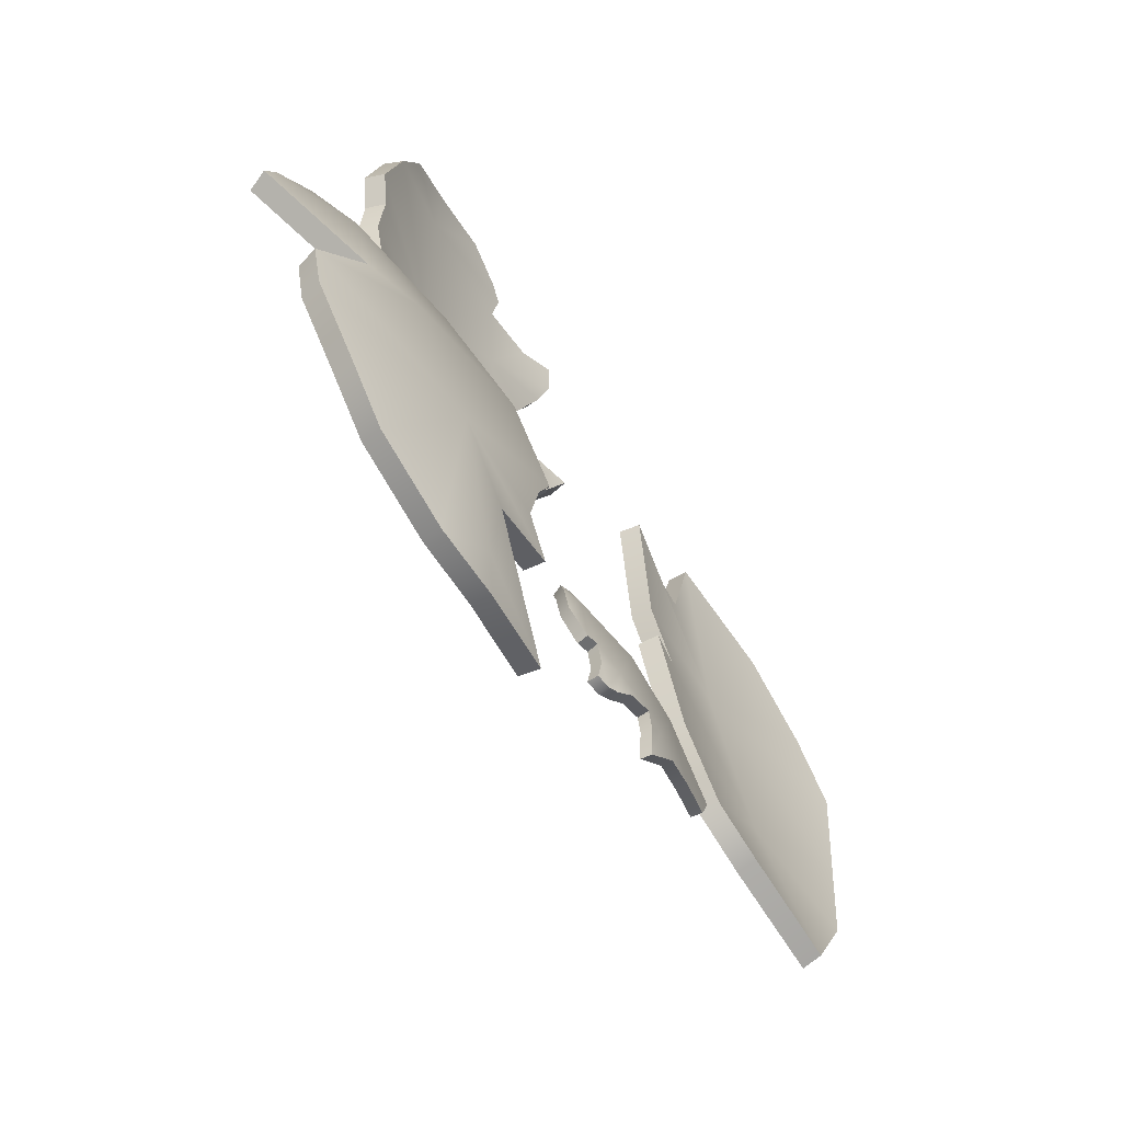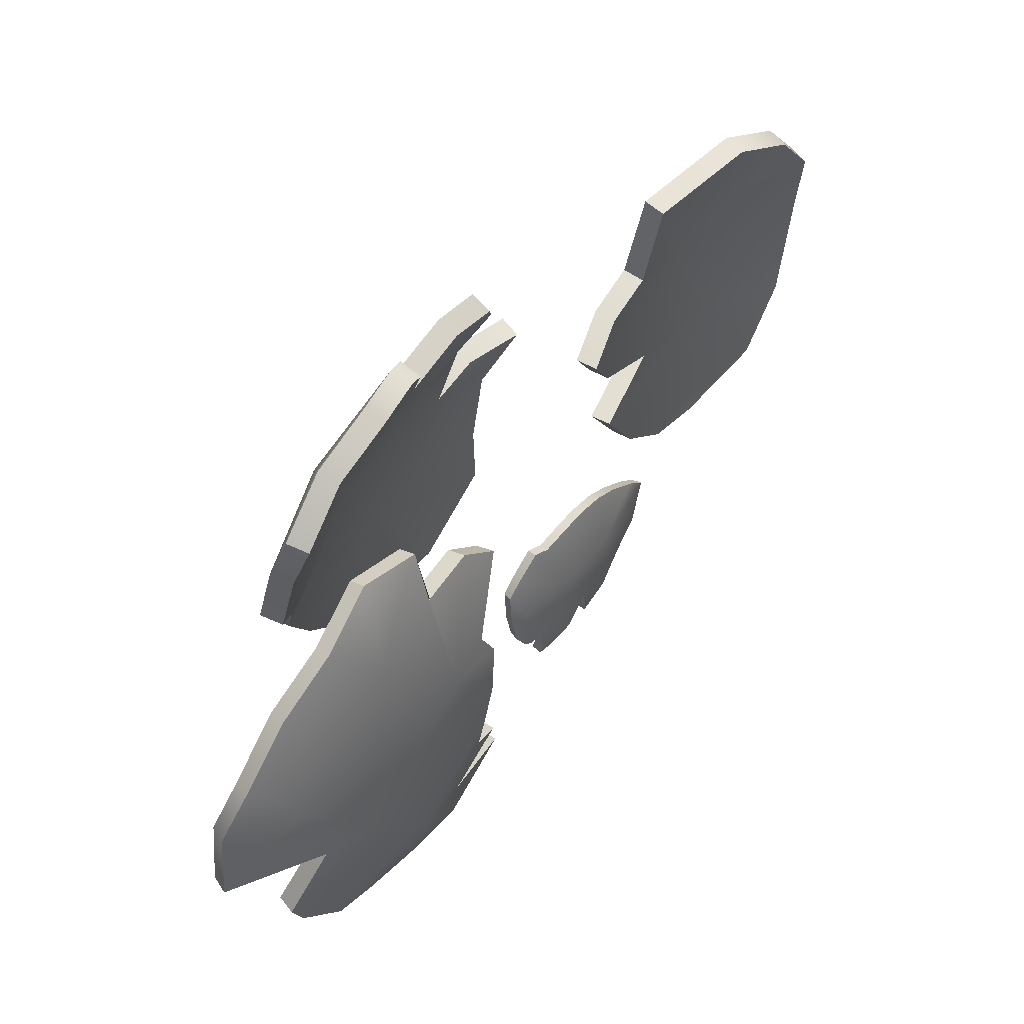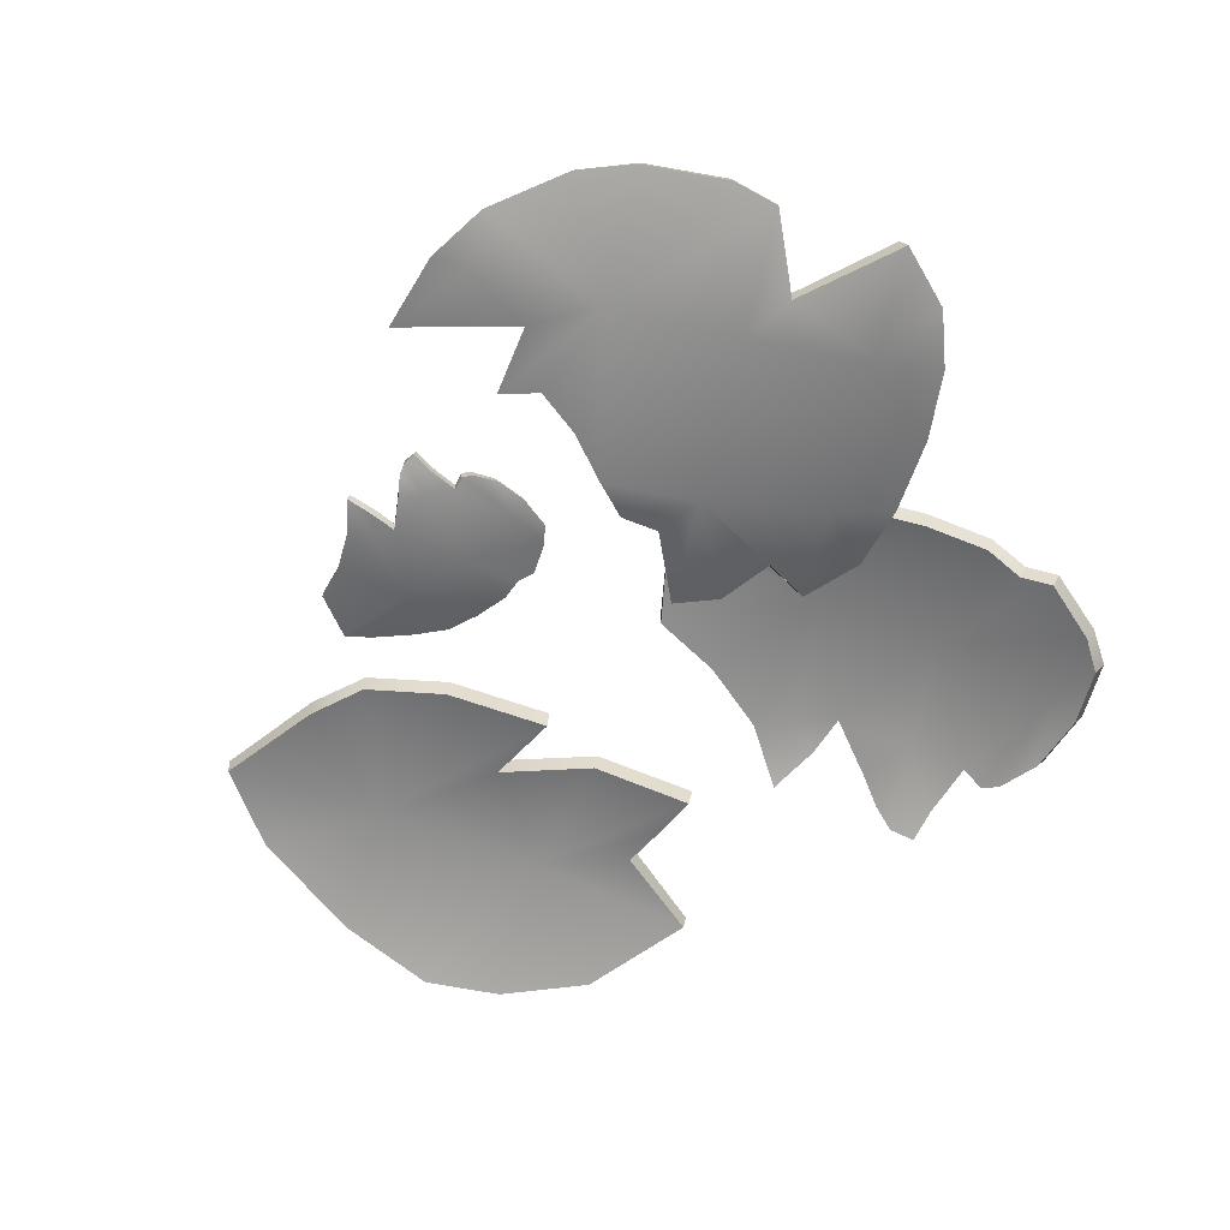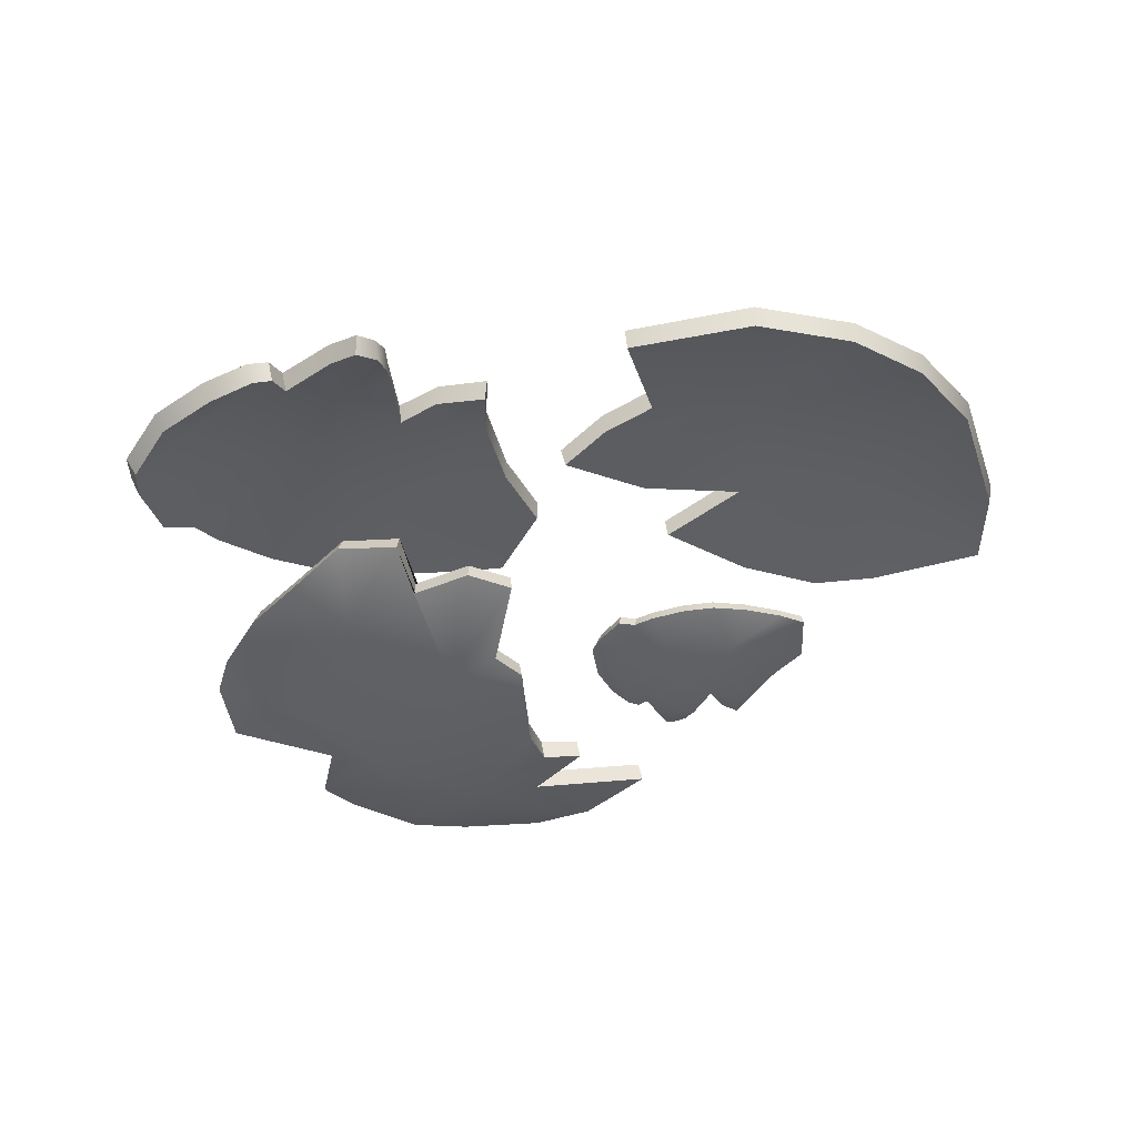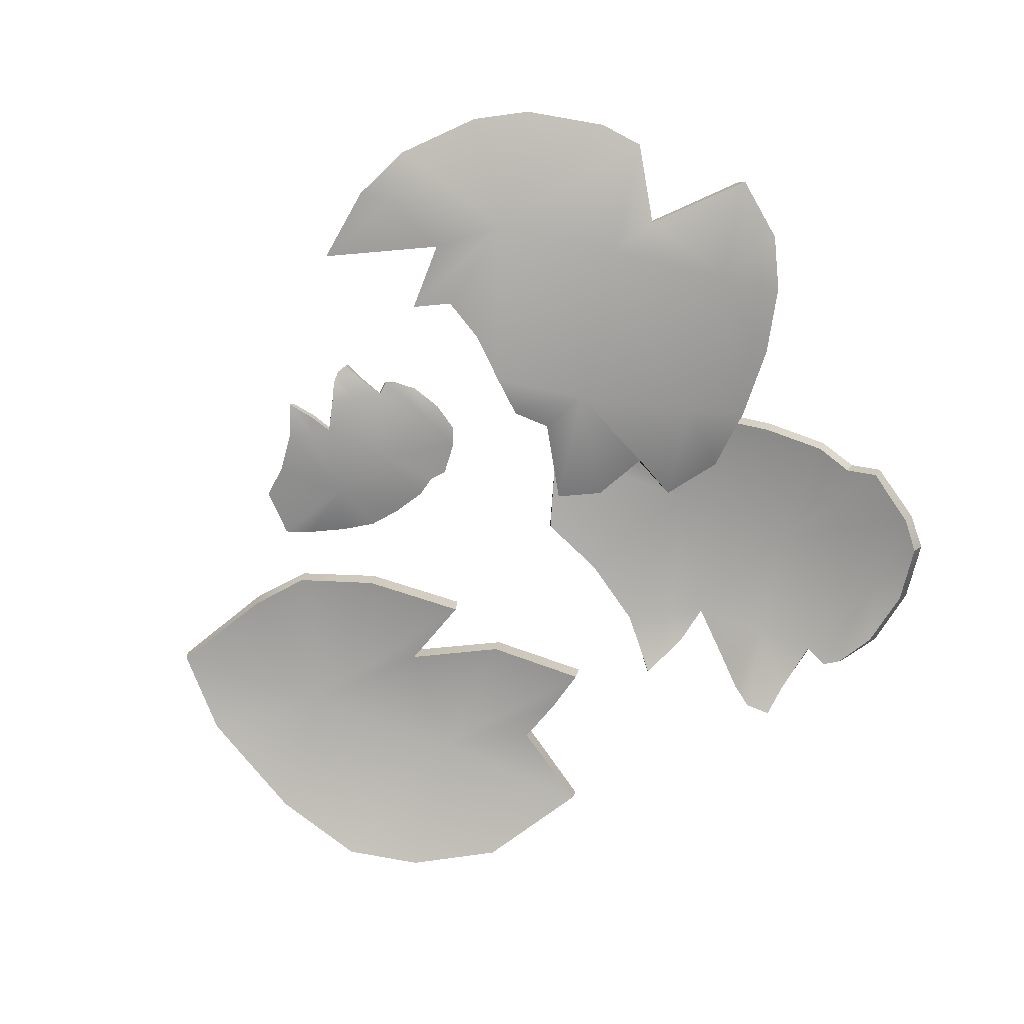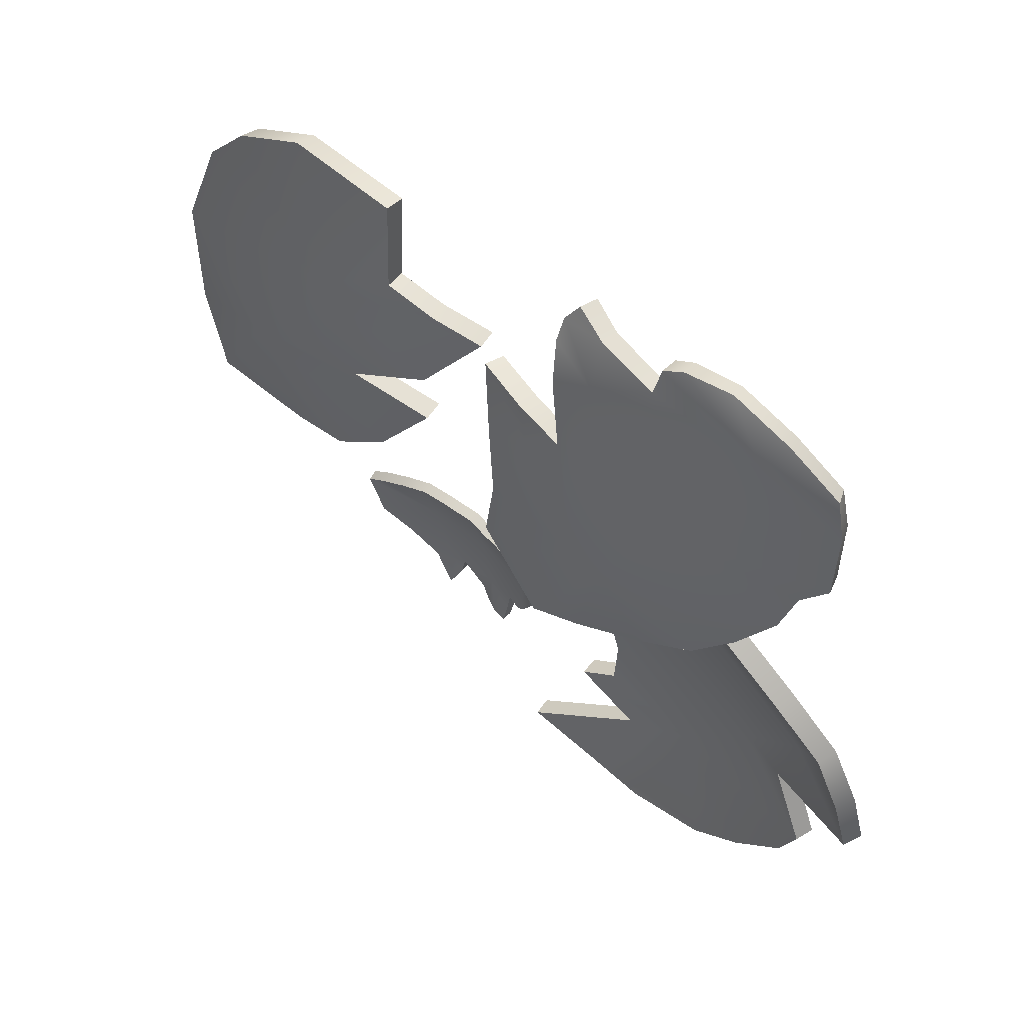
<metadata>
{"format":"obj","ext":"obj","renderer":"f3d","projection":"perspective","resolution":1024,"background":"white","views":[{"elev":-70.5,"azim":-56.0,"up":"+Z"},{"elev":53.2,"azim":-51.4,"up":"+Z"},{"elev":-61.1,"azim":-139.2,"up":"+Y"},{"elev":-41.9,"azim":20.4,"up":"+Y"},{"elev":-73.5,"azim":-138.7,"up":"+Y"},{"elev":58.1,"azim":-137.4,"up":"+Z"}]}
</metadata>
<code>
g default
v 0.4067 0.1216 -0.2898
v 0.2545 0.09384 -0.4372
v 0.2556 0.09183 -0.2852
v 0.1371 0.08553 -0.4381
v 0.1383 0.08348 -0.2831
v 0.02155 0.09787 -0.2833
v 0.1914 0.08938 -0.4376
v 0.06544 0.09434 -0.4363
v 0.0208 0.09915 -0.3795
v -0.008424 0.1077 -0.284
v 0.02276 0.1187 -0.2012
v 0.14 0.1125 -0.1685
v 0.2571 0.1173 -0.1848
v 0.3777 0.1172 -0.374
v 0.3147 0.1051 -0.3983
v 0.2101 0.1036 -0.4828
v 0.1844 0.0883 -0.3958
v 0.1134 0.09459 -0.4575
v 0.09197 0.1005 -0.4702
v 0.06788 0.103 -0.468
v 0.05772 0.09462 -0.3817
v 0.03514 0.09752 -0.3905
v 0.001245 0.1051 -0.3415
v 0.000588 0.1193 -0.2274
v 0.0737 0.1207 -0.1688
v 0.103 0.1148 -0.1775
v 0.2011 0.1161 -0.1728
v 0.3112 0.1206 -0.2159
v 0.3699 0.122 -0.2584
v 0.2165 0.08933 -0.4147
v 0.1132 0.08833 -0.3877
v 0.1847 0.06849 -0.3954
v 0.1019 0.06563 -0.4143
v 0.1346 0.06609 -0.4384
v 0.2583 0.0723 -0.2829
v 0.3185 0.08567 -0.3986
v 0.3815 0.0977 -0.3742
v 0.212 0.0844 -0.487
v 0.1935 0.06999 -0.44
v 0.2178 0.06959 -0.4161
v 0.08945 0.08122 -0.4729
v 0.1088 0.07612 -0.4633
v -0.004924 0.08629 -0.3417
v -0.01455 0.08912 -0.2817
v 0.01726 0.07864 -0.281
v -0.005502 0.101 -0.2227
v 0.1395 0.09341 -0.1637
v 0.1378 0.06378 -0.2809
v 0.1007 0.09575 -0.1726
v 0.2025 0.0969 -0.168
v 0.3738 0.1031 -0.2537
v 0.4106 0.1025 -0.2876
v 0.2563 0.0744 -0.4393
v 0.3151 0.1017 -0.2112
v 0.2598 0.09826 -0.1801
v 0.07134 0.1016 -0.1639
v 0.01853 0.1 -0.1964
v 0.03271 0.07783 -0.3907
v 0.0165 0.07988 -0.3797
v 0.06431 0.07474 -0.4382
v 0.05538 0.07493 -0.382
v 0.06788 0.08352 -0.4716
v -0.2344 0.09932 -0.6532
v -0.3676 0.05275 -0.4781
v -0.4993 0.04893 -0.2957
v -0.2635 0.05211 -0.1206
v -0.6244 0.08803 -0.1133
v -0.4022 0.09101 0.05174
v -0.4773 0.1353 0.1396
v -0.6908 0.1351 -0.0106
v -0.7769 0.1346 -0.2197
v -0.6696 0.1009 -0.4146
v -0.5482 0.1079 -0.6042
v -0.3087 0.122 -0.7051
v -0.1953 0.121 -0.7029
v -0.1865 0.05518 -0.3435
v -0.1614 0.05501 -0.2546
v -0.08354 0.1147 0.02156
v -0.2527 0.143 0.1698
v -0.5932 0.14 0.07343
v -0.75 0.1456 -0.09399
v -0.588 0.07627 -0.2869
v -0.6414 0.1074 -0.4888
v -0.4597 0.1193 -0.6603
v -0.05814 0.138 -0.6571
v -0.2476 0.0772 -0.5287
v -0.129 0.08326 -0.4679
v -0.1913 0.06805 -0.4263
v -0.143 0.07082 -0.1781
v -0.1733 0.07356 -0.1145
v -0.15 0.1236 0.0727
v -0.2606 0.1118 0.07153
v -0.364 0.1554 0.1888
v -0.3111 0.08766 -0.7167
v -0.193 0.08632 -0.7121
v -0.232 0.06424 -0.6625
v -0.3684 0.01689 -0.484
v -0.05147 0.1028 -0.6634
v -0.2419 0.04183 -0.5348
v -0.553 0.07305 -0.6126
v -0.4624 0.08479 -0.6716
v -0.6482 0.07215 -0.4944
v -0.1837 0.01923 -0.3466
v -0.157 0.0193 -0.252
v -0.2612 0.01621 -0.1153
v -0.135 0.03575 -0.1728
v -0.5044 0.01294 -0.2959
v -0.5987 0.04152 -0.2868
v -0.6783 0.06594 -0.4174
v -0.4043 0.05631 0.06237
v -0.6334 0.05323 -0.1078
v -0.07776 0.07986 0.02956
v -0.1464 0.08904 0.08338
v -0.7017 0.1016 -0.002288
v -0.7642 0.1127 -0.08808
v -0.4815 0.1019 0.1528
v -0.6007 0.1061 0.08413
v -0.2514 0.1093 0.183
v -0.365 0.1226 0.2045
v -0.1865 0.03248 -0.4321
v -0.1242 0.0477 -0.4737
v -0.1653 0.0385 -0.1092
v -0.257 0.07723 0.08221
v -0.7893 0.1008 -0.2167
v 0.3405 0.05071 0.5596
v 0.4849 0.1081 0.3045
v 0.6314 0.127 0.03937
v 0.8361 0.08134 0.1656
v 0.772 0.109 -0.2208
v 0.2362 0.06494 0.3744
v 0.2479 0.08131 0.1988
v 0.3513 0.095 -0.08534
v 0.4616 0.105 -0.1866
v 0.7031 0.04353 0.4471
v 0.5583 0.0421 0.5404
v 0.328 0.07445 0.3913
v 0.15 0.03726 0.347
v 0.3998 0.1079 0.1029
v 0.2507 0.07451 0.07294
v 0.5704 0.1054 -0.2116
v 0.8263 0.0922 -0.06573
v 0.7916 0.04625 0.3352
v 0.4848 0.1451 0.3098
v 0.8429 0.1175 0.1708
v 0.6331 0.1643 0.04044
v 0.2417 0.118 0.2014
v 0.1427 0.07377 0.3499
v 0.2301 0.1015 0.3786
v 0.3946 0.1449 0.1034
v 0.3468 0.1321 -0.08626
v 0.2455 0.1115 0.07175
v 0.4592 0.1422 -0.1884
v 0.5696 0.1426 -0.2147
v 0.8336 0.1288 -0.06432
v 0.7753 0.1459 -0.2216
v 0.562 0.07815 0.5493
v 0.3392 0.08707 0.5671
v 0.3232 0.1111 0.3968
v 0.709 0.07966 0.4544
v 0.7981 0.08221 0.3428
v -0.1227 0.194 -0.02787
v 0.000939 0.1662 0.3606
v -0.2595 0.1841 0.2328
v -0.09598 0.1306 0.5605
v -0.3615 0.1488 0.4302
v -0.4566 0.07129 0.6188
v -0.05115 0.1471 0.468
v -0.1575 0.08318 0.6747
v -0.2918 0.05995 0.6996
v -0.4792 0.03995 0.665
v -0.5944 0.04045 0.5393
v -0.5538 0.1058 0.3194
v -0.4279 0.1464 0.1358
v -0.002737 0.1821 0.09252
v -0.01451 0.1749 0.2229
v 0.0435 0.1247 0.4683
v -0.129 0.1498 0.4452
v -0.08126 0.1017 0.6123
v -0.07662 0.08018 0.656
v -0.1001 0.06524 0.6933
v -0.2577 0.08421 0.6419
v -0.2611 0.06823 0.6856
v -0.3726 0.04372 0.698
v -0.5677 0.02733 0.5979
v -0.6075 0.06185 0.4266
v -0.5689 0.08469 0.3875
v -0.4952 0.1254 0.2196
v -0.3292 0.1611 0.07015
v -0.2072 0.1802 0.007125
v -0.06968 0.1601 0.4071
v -0.2022 0.1195 0.5571
v -0.1316 0.1868 0.453
v -0.1683 0.1544 0.6079
v -0.09961 0.1656 0.5732
v -0.2634 0.2218 0.2349
v -0.013 0.2128 0.2252
v -0.001223 0.22 0.09475
v 0.05017 0.1609 0.4769
v -0.0474 0.1838 0.4748
v -0.06839 0.1973 0.4145
v -0.07623 0.1147 0.6707
v -0.07715 0.1335 0.6328
v -0.3795 0.07608 0.7165
v -0.4903 0.07201 0.6814
v -0.4662 0.1054 0.6322
v -0.5829 0.0591 0.6119
v -0.5646 0.1416 0.3243
v -0.368 0.1855 0.4376
v -0.5813 0.1196 0.3955
v -0.5045 0.1622 0.2214
v -0.2142 0.2174 0.00485
v -0.1254 0.2315 -0.02789
v 0.004065 0.203 0.3677
v -0.3362 0.1983 0.06787
v -0.436 0.1834 0.1355
v -0.6199 0.09675 0.4347
v -0.6082 0.07379 0.5504
v -0.2649 0.1038 0.6983
v -0.2971 0.0939 0.7152
v -0.1573 0.119 0.6866
v -0.2615 0.1198 0.6545
v -0.09614 0.1012 0.7046
g DeviledEggShellPieces_01
f 32 33 34
f 35 36 37
f 39 38 40
f 33 41 42 34
f 44 43 45
f 45 46 44
f 48 47 49
f 48 50 47
f 52 51 35
f 35 37 52
f 53 36 35
f 35 54 55
f 35 51 54
f 39 40 32
f 35 55 50 48
f 32 35 48
f 53 40 38
f 48 56 57 45
f 48 49 56
f 58 45 59
f 60 33 61
f 60 62 41 33
f 61 48 45 58
f 45 43 59
f 45 57 46
f 35 40 53
f 32 40 35
f 32 48 33
f 61 33 48
f 17 4 31
f 3 14 15
f 7 30 16
f 31 4 18 19
f 10 6 23
f 6 10 24
f 5 26 12
f 5 12 27
f 1 3 29
f 3 1 14
f 2 3 15
f 3 13 28
f 3 28 29
f 7 17 30
f 3 5 27 13
f 17 5 3
f 2 16 30
f 5 6 11 25
f 5 25 26
f 22 9 6
f 8 21 31
f 8 31 19 20
f 21 22 6 5
f 6 9 23
f 6 24 11
f 3 2 30
f 17 3 30
f 17 31 5
f 21 5 31
f 4 17 32 34
f 15 14 37 36
f 7 16 38 39
f 19 18 42 41
f 18 4 34 42
f 10 23 43 44
f 24 10 44 46
f 12 26 49 47
f 27 12 47 50
f 1 29 51 52
f 14 1 52 37
f 2 15 36 53
f 28 13 55 54
f 29 28 54 51
f 17 7 39 32
f 13 27 50 55
f 16 2 53 38
f 25 11 57 56
f 26 25 56 49
f 9 22 58 59
f 21 8 60 61
f 8 20 62 60
f 20 19 41 62
f 22 21 61 58
f 23 9 59 43
f 11 24 46 57
f 94 95 96 97
f 96 95 98 99 97
f 100 101 97
f 97 102 100
f 97 103 104 105
f 104 106 105
f 107 108 109
f 107 105 110 111
f 105 112 113
f 114 115 111
f 111 110 116 117
f 110 118 119
f 97 120 103
f 97 99 121 120
f 97 101 94
f 109 102 97 107
f 97 105 107
f 105 122 112
f 105 106 122
f 105 123 118 110
f 105 113 123
f 111 108 107
f 110 119 116
f 111 117 114
f 111 115 124
f 124 108 111
f 74 64 63 75
f 63 64 86 85 75
f 73 64 84
f 64 73 83
f 64 66 77 76
f 77 66 89
f 65 72 82
f 65 67 68 66
f 66 91 78
f 70 67 81
f 67 80 69 68
f 68 93 79
f 64 76 88
f 64 88 87 86
f 64 74 84
f 72 65 64 83
f 64 65 66
f 66 78 90
f 66 90 89
f 66 68 79 92
f 66 92 91
f 67 65 82
f 68 69 93
f 67 70 80
f 67 71 81
f 71 67 82
f 74 75 95 94
f 75 85 98 95
f 85 86 99 98
f 73 84 101 100
f 83 73 100 102
f 76 77 104 103
f 77 89 106 104
f 82 72 109 108
f 78 91 113 112
f 70 81 115 114
f 69 80 117 116
f 79 93 119 118
f 88 76 103 120
f 86 87 121 99
f 87 88 120 121
f 84 74 94 101
f 72 83 102 109
f 90 78 112 122
f 89 90 122 106
f 92 79 118 123
f 91 92 123 113
f 93 69 116 119
f 80 70 114 117
f 81 71 124 115
f 71 82 108 124
f 143 144 145
f 143 146 147 148
f 149 146 143
f 145 150 151 149
f 152 150 145
f 152 145 153
f 145 154 155
f 157 156 143
f 143 158 157
f 148 158 143
f 159 143 156
f 160 143 159
f 144 143 160
f 149 143 145
f 145 144 154
f 153 145 155
f 126 127 128
f 126 130 137 131
f 138 126 131
f 127 138 139 132
f 133 127 132
f 133 140 127
f 127 129 141
f 125 126 135
f 126 125 136
f 130 126 136
f 134 135 126
f 142 134 126
f 128 142 126
f 138 127 126
f 127 141 128
f 140 129 127
f 131 137 147 146
f 137 130 148 147
f 138 131 146 149
f 132 139 151 150
f 139 138 149 151
f 133 132 150 152
f 140 133 152 153
f 141 129 155 154
f 125 135 156 157
f 136 125 157 158
f 130 136 158 148
f 135 134 159 156
f 134 142 160 159
f 142 128 144 160
f 128 141 154 144
f 129 140 153 155
f 192 193 194
f 195 196 197
f 199 198 200
f 193 201 202 194
f 204 203 205
f 205 206 204
f 208 207 209
f 208 210 207
f 212 211 195
f 195 197 212
f 213 196 195
f 195 214 215
f 195 211 214
f 199 200 192
f 195 215 210 208
f 192 195 208
f 213 200 198
f 208 216 217 205
f 208 209 216
f 218 205 219
f 220 193 221
f 220 222 201 193
f 221 208 205 218
f 205 203 219
f 205 217 206
f 195 200 213
f 192 200 195
f 192 208 193
f 221 193 208
f 177 164 191
f 163 174 175
f 167 190 176
f 191 164 178 179
f 170 166 183
f 166 170 184
f 165 186 172
f 165 172 187
f 161 163 189
f 163 161 174
f 162 163 175
f 163 173 188
f 163 188 189
f 167 177 190
f 163 165 187 173
f 177 165 163
f 162 176 190
f 165 166 171 185
f 165 185 186
f 182 169 166
f 168 181 191
f 168 191 179 180
f 181 182 166 165
f 166 169 183
f 166 184 171
f 163 162 190
f 177 163 190
f 177 191 165
f 181 165 191
f 164 177 192 194
f 175 174 197 196
f 167 176 198 199
f 179 178 202 201
f 178 164 194 202
f 170 183 203 204
f 184 170 204 206
f 172 186 209 207
f 187 172 207 210
f 161 189 211 212
f 174 161 212 197
f 162 175 196 213
f 188 173 215 214
f 189 188 214 211
f 177 167 199 192
f 173 187 210 215
f 176 162 213 198
f 185 171 217 216
f 186 185 216 209
f 169 182 218 219
f 181 168 220 221
f 168 180 222 220
f 180 179 201 222
f 182 181 221 218
f 183 169 219 203
f 171 184 206 217

</code>
